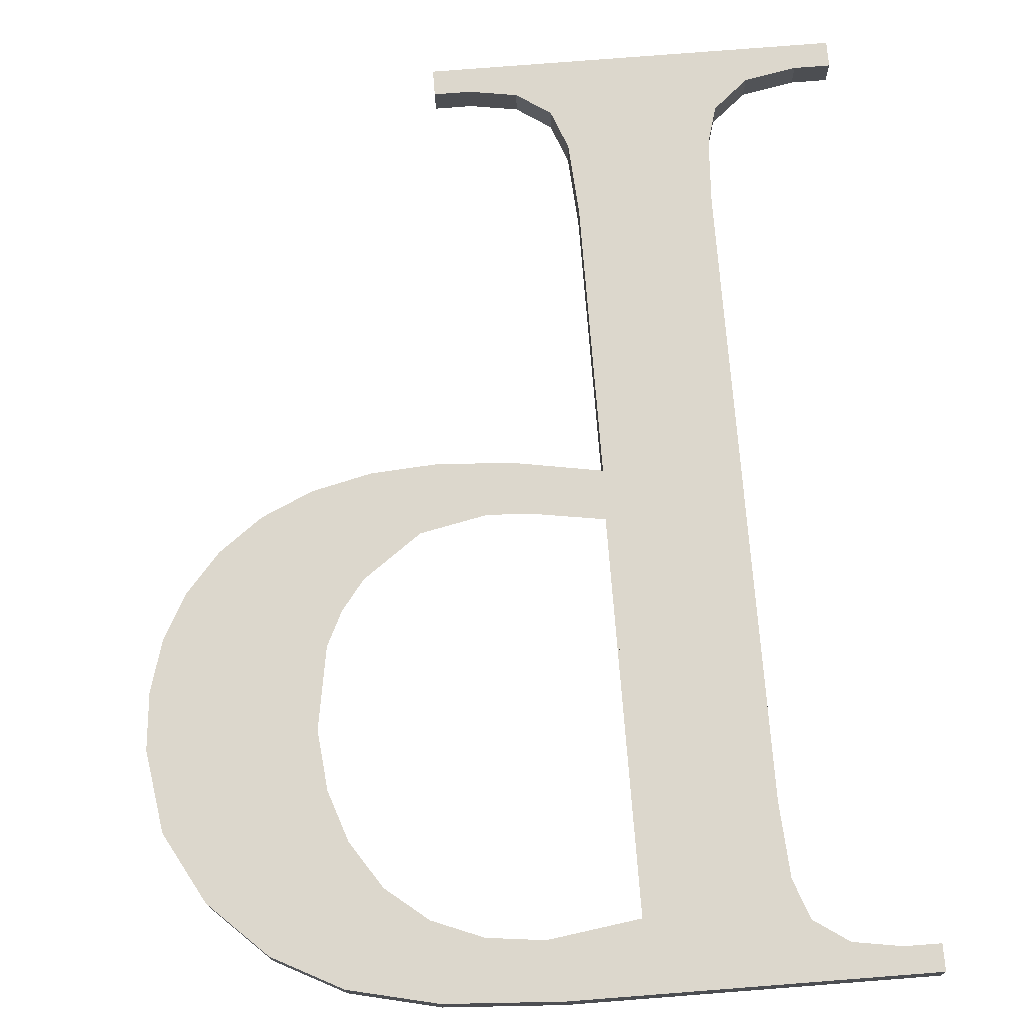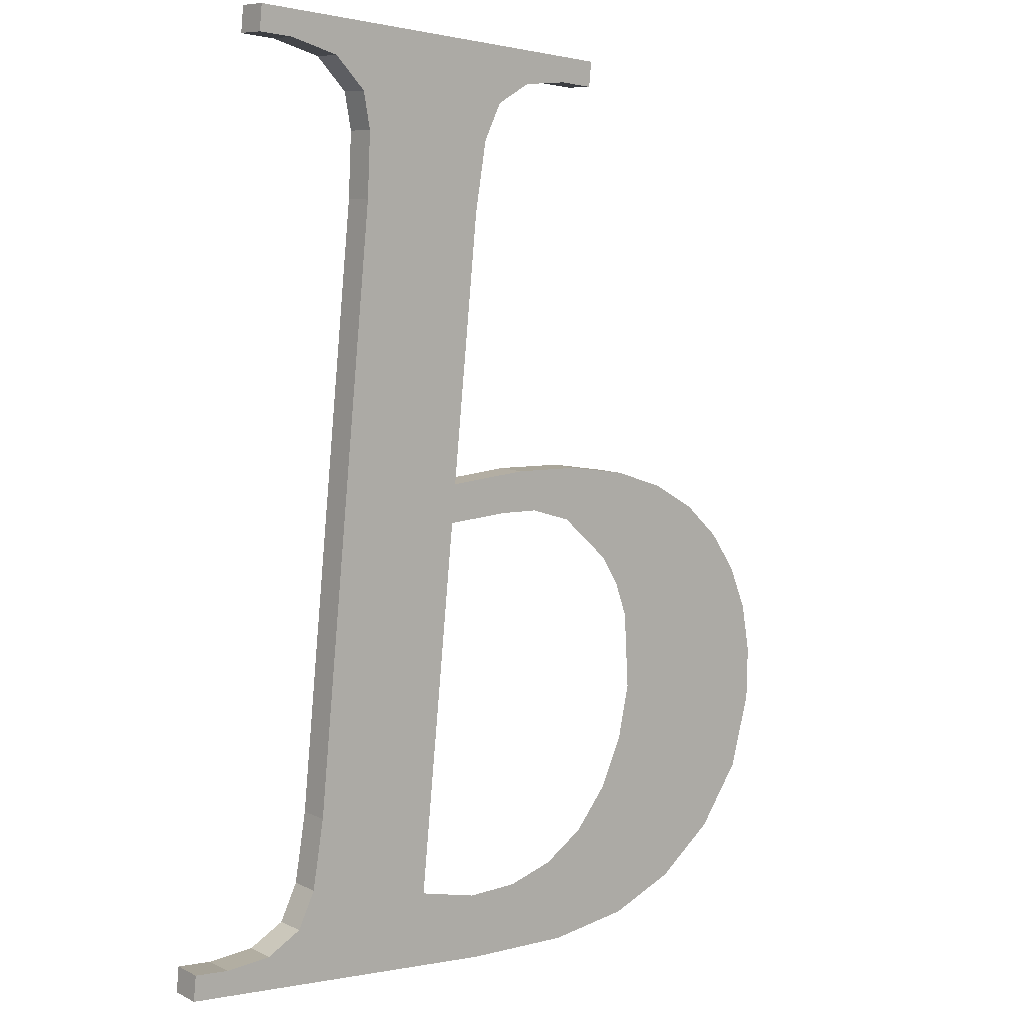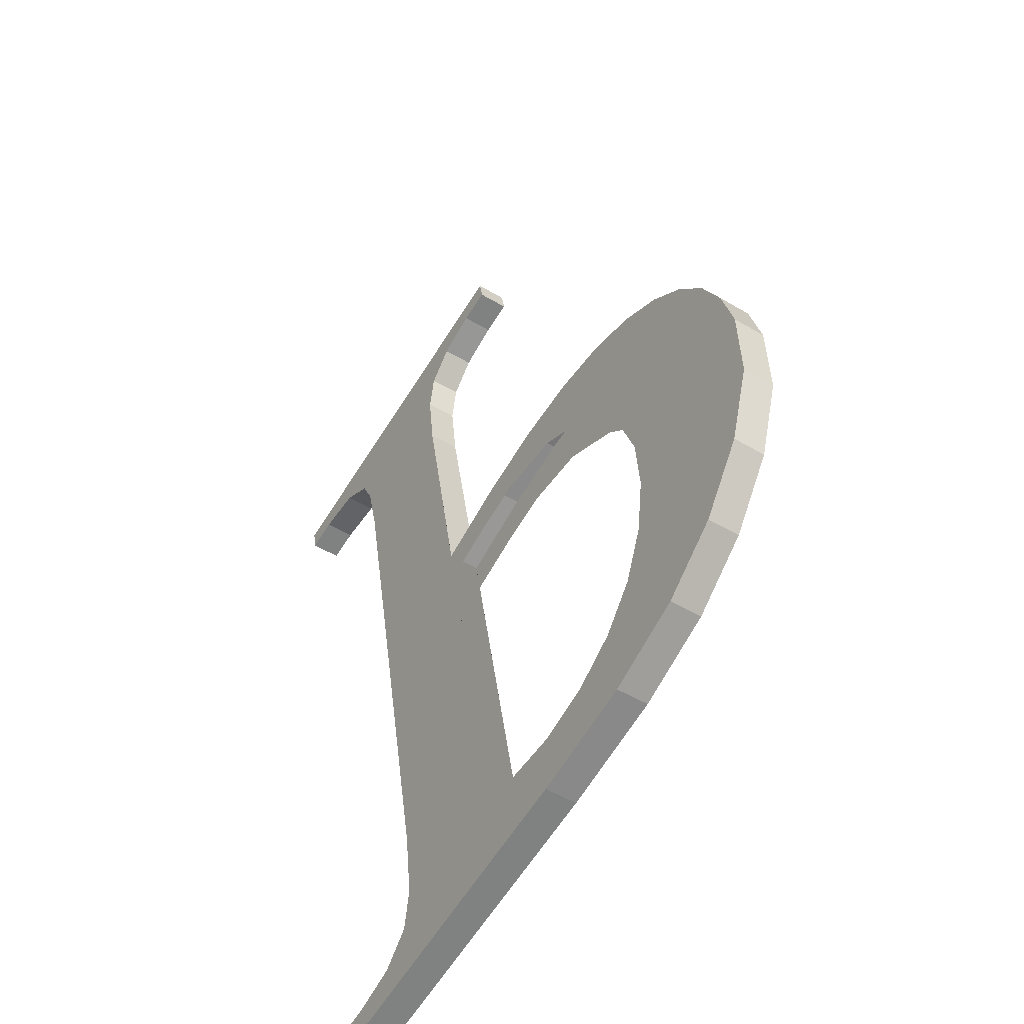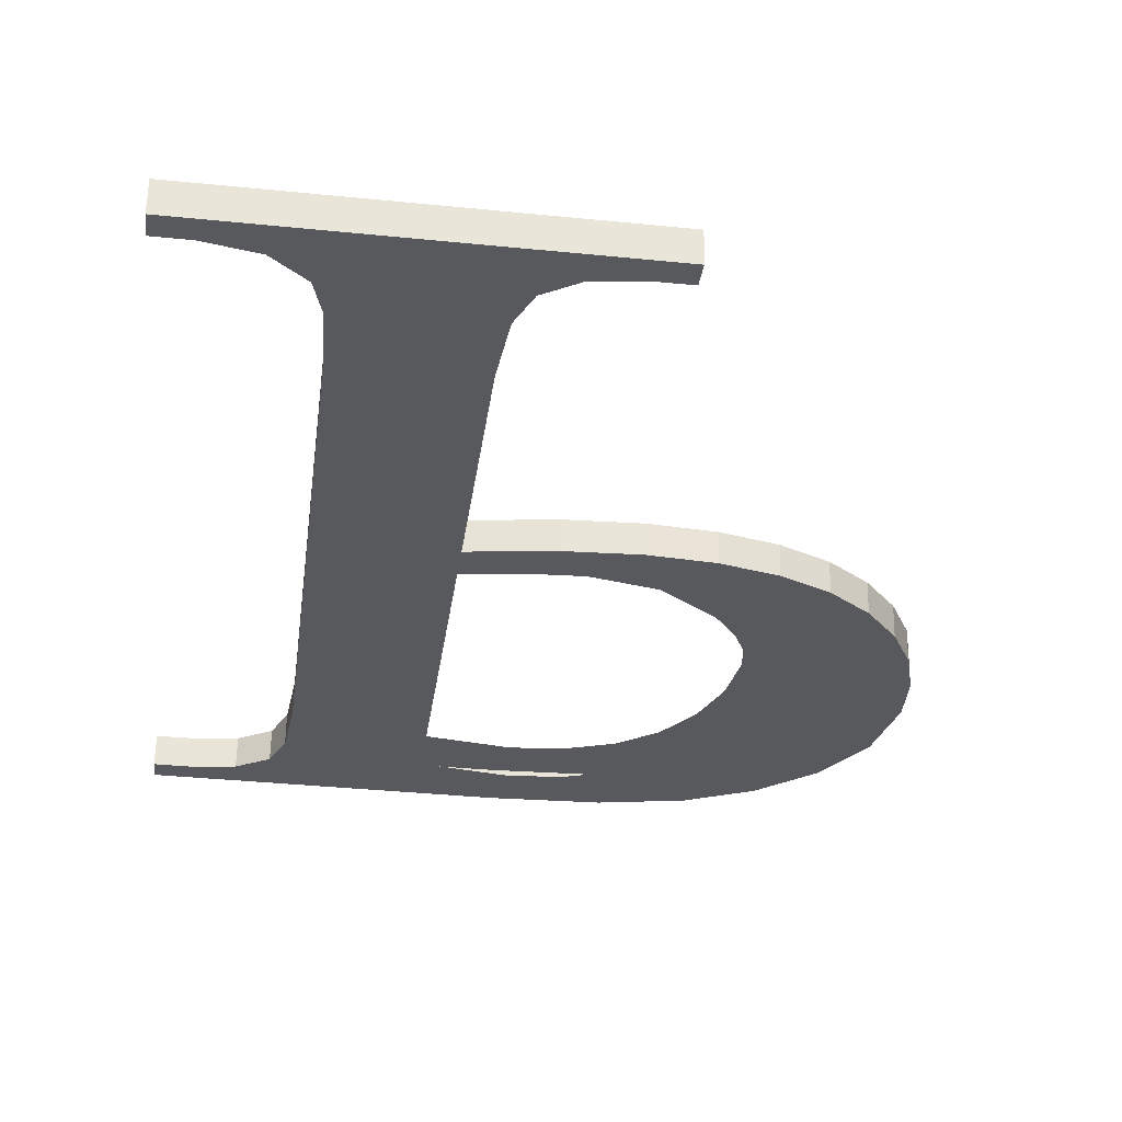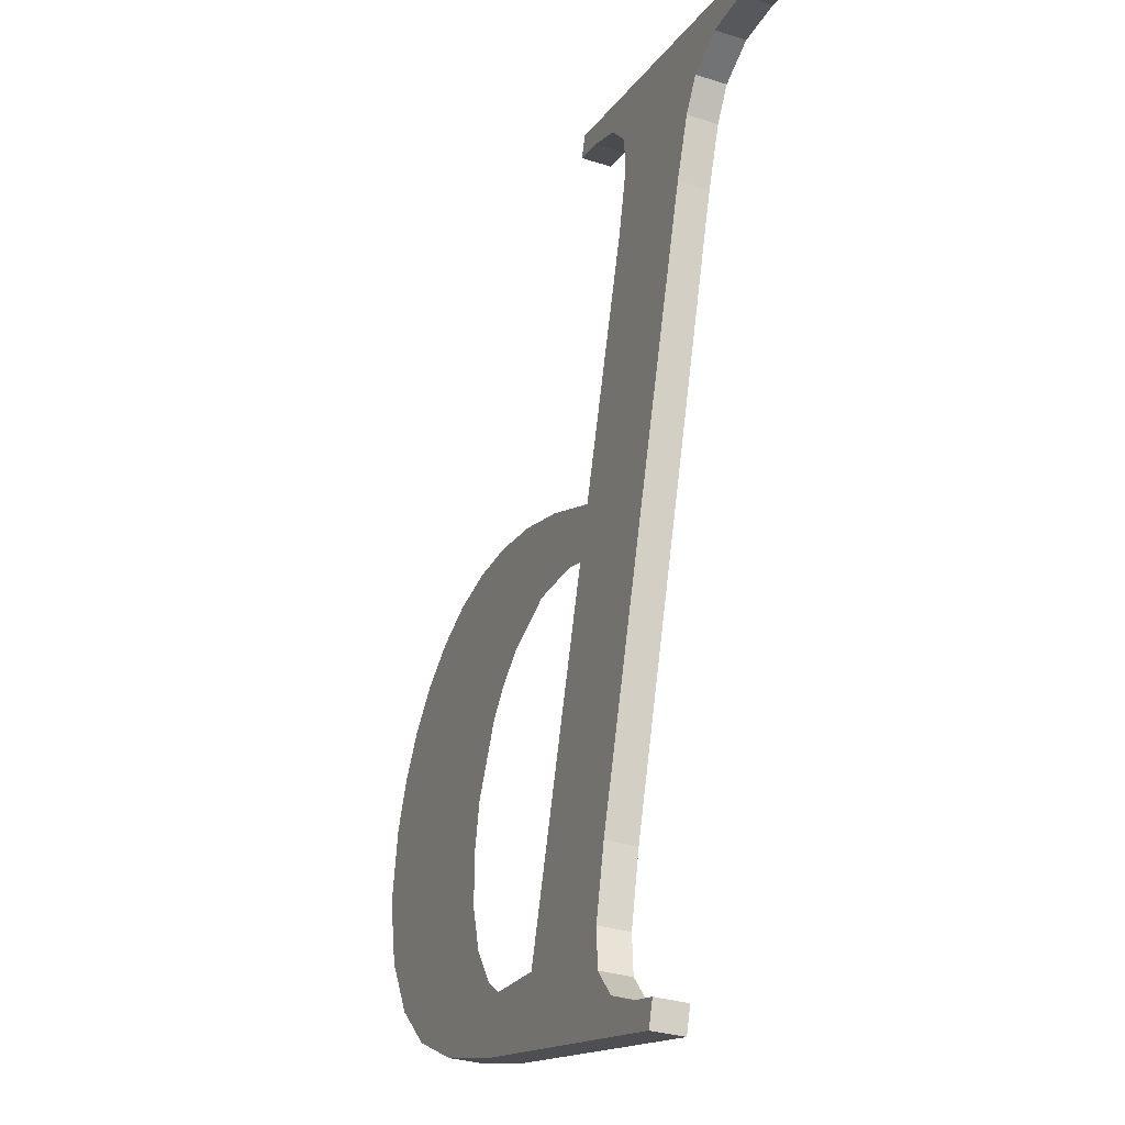
<metadata>
{"format":"obj","ext":"obj","renderer":"f3d","projection":"perspective","resolution":1024,"background":"white","views":[{"elev":79.9,"azim":175.6,"up":"+Y"},{"elev":-0.3,"azim":-39.5,"up":"+Z"},{"elev":-63.7,"azim":57.7,"up":"+Z"},{"elev":-37.1,"azim":-7.4,"up":"+Y"},{"elev":-15.2,"azim":-112.0,"up":"+Z"}]}
</metadata>
<code>
o #ID1983
v 0.1191 0.01503 0.01268
v 0.1148 0.01499 0.01299
v 0.1148 0.01503 0.01268
v 0.1153 0.01499 0.01299
v 0.1159 0.01498 0.01308
v 0.1163 0.01494 0.01336
v 0.1164 0.01488 0.01383
v 0.1165 0.01477 0.01471
v 0.1181 0.01492 0.01352
v 0.1165 0.01384 0.02212
v 0.1193 0.01494 0.01336
v 0.1205 0.01502 0.01276
v 0.1199 0.01493 0.01344
v 0.1205 0.0149 0.01368
v 0.1215 0.01499 0.01299
v 0.121 0.01485 0.01408
v 0.1214 0.01478 0.01464
v 0.1216 0.0147 0.0153
v 0.1224 0.01493 0.01342
v 0.1217 0.01461 0.01602
v 0.1222 0.01429 0.01852
v 0.1227 0.01434 0.01814
v 0.123 0.01485 0.01406
v 0.1231 0.0144 0.01766
v 0.1235 0.01475 0.01489
v 0.1234 0.01447 0.01713
v 0.1236 0.01455 0.01652
v 0.1237 0.01463 0.01585
v 0.1189 0.01431 0.01843
v 0.1181 0.01426 0.01878
v 0.1181 0.01432 0.0183
v 0.1192 0.01424 0.01896
v 0.1195 0.0143 0.01847
v 0.1201 0.01423 0.01902
v 0.1204 0.01432 0.0183
v 0.1209 0.01424 0.01896
v 0.1211 0.01439 0.01779
v 0.1216 0.01426 0.0188
v 0.1214 0.01443 0.01742
v 0.1216 0.01448 0.017
v 0.1153 0.01363 0.02384
v 0.1148 0.01359 0.02416
v 0.1148 0.01363 0.02384
v 0.1198 0.01359 0.02416
v 0.1159 0.01364 0.02372
v 0.1163 0.01369 0.02337
v 0.1165 0.01374 0.02293
v 0.1188 0.01364 0.02375
v 0.1184 0.01367 0.02347
v 0.1182 0.01373 0.023
v 0.1181 0.01384 0.02212
v 0.1194 0.01363 0.02384
v 0.1198 0.01363 0.02384
v 0.1181 0.01426 0.01878
v 0.1181 0.01423 0.02217
v 0.1181 0.01384 0.02212
v 0.1181 0.01465 0.01883
v 0.1181 0.01384 0.02212
v 0.1182 0.01412 0.02305
v 0.1182 0.01373 0.023
v 0.1181 0.01423 0.02217
v 0.1182 0.01373 0.023
v 0.1184 0.01406 0.02352
v 0.1184 0.01367 0.02347
v 0.1182 0.01412 0.02305
v 0.1184 0.01406 0.02352
v 0.1188 0.01364 0.02375
v 0.1184 0.01367 0.02347
v 0.1188 0.01403 0.0238
v 0.1188 0.01403 0.0238
v 0.1194 0.01363 0.02384
v 0.1188 0.01364 0.02375
v 0.1194 0.01401 0.02389
v 0.1194 0.01401 0.02389
v 0.1198 0.01363 0.02384
v 0.1194 0.01363 0.02384
v 0.1198 0.01401 0.02389
v 0.1198 0.01363 0.02384
v 0.1198 0.01397 0.02421
v 0.1198 0.01359 0.02416
v 0.1198 0.01401 0.02389
v 0.1198 0.01397 0.02421
v 0.1148 0.01359 0.02416
v 0.1198 0.01359 0.02416
v 0.1148 0.01397 0.02421
v 0.1148 0.01401 0.02389
v 0.1148 0.01359 0.02416
v 0.1148 0.01397 0.02421
v 0.1148 0.01363 0.02384
v 0.1148 0.01401 0.02389
v 0.1153 0.01363 0.02384
v 0.1148 0.01363 0.02384
v 0.1153 0.01401 0.02389
v 0.1153 0.01401 0.02389
v 0.1159 0.01364 0.02372
v 0.1153 0.01363 0.02384
v 0.1159 0.01403 0.02377
v 0.1159 0.01403 0.02377
v 0.1163 0.01369 0.02337
v 0.1159 0.01364 0.02372
v 0.1163 0.01407 0.02342
v 0.1165 0.01413 0.02298
v 0.1163 0.01369 0.02337
v 0.1163 0.01407 0.02342
v 0.1165 0.01374 0.02293
v 0.1165 0.01423 0.02217
v 0.1165 0.01374 0.02293
v 0.1165 0.01413 0.02298
v 0.1165 0.01384 0.02212
v 0.1165 0.01516 0.01476
v 0.1165 0.01384 0.02212
v 0.1165 0.01423 0.02217
v 0.1165 0.01477 0.01471
v 0.1164 0.01527 0.01388
v 0.1165 0.01477 0.01471
v 0.1165 0.01516 0.01476
v 0.1164 0.01488 0.01383
v 0.1163 0.01533 0.01341
v 0.1164 0.01488 0.01383
v 0.1164 0.01527 0.01388
v 0.1163 0.01494 0.01336
v 0.1163 0.01533 0.01341
v 0.1159 0.01498 0.01308
v 0.1163 0.01494 0.01336
v 0.1159 0.01536 0.01313
v 0.1159 0.01536 0.01313
v 0.1153 0.01499 0.01299
v 0.1159 0.01498 0.01308
v 0.1153 0.01537 0.01304
v 0.1153 0.01537 0.01304
v 0.1148 0.01499 0.01299
v 0.1153 0.01499 0.01299
v 0.1148 0.01537 0.01304
v 0.1148 0.01541 0.01273
v 0.1148 0.01499 0.01299
v 0.1148 0.01537 0.01304
v 0.1148 0.01503 0.01268
v 0.1148 0.01541 0.01273
v 0.1191 0.01503 0.01268
v 0.1148 0.01503 0.01268
v 0.1191 0.01541 0.01273
v 0.1191 0.01541 0.01273
v 0.1205 0.01502 0.01276
v 0.1191 0.01503 0.01268
v 0.1205 0.01541 0.0128
v 0.1205 0.01541 0.0128
v 0.1215 0.01499 0.01299
v 0.1205 0.01502 0.01276
v 0.1215 0.01537 0.01304
v 0.1215 0.01537 0.01304
v 0.1224 0.01493 0.01342
v 0.1215 0.01499 0.01299
v 0.1224 0.01532 0.01347
v 0.1224 0.01532 0.01347
v 0.123 0.01485 0.01406
v 0.1224 0.01493 0.01342
v 0.123 0.01524 0.01411
v 0.123 0.01485 0.01406
v 0.1235 0.01514 0.01494
v 0.1235 0.01475 0.01489
v 0.123 0.01524 0.01411
v 0.1235 0.01475 0.01489
v 0.1237 0.01502 0.0159
v 0.1237 0.01463 0.01585
v 0.1235 0.01514 0.01494
v 0.1237 0.01463 0.01585
v 0.1236 0.01493 0.01657
v 0.1236 0.01455 0.01652
v 0.1237 0.01502 0.0159
v 0.1236 0.01455 0.01652
v 0.1234 0.01486 0.01717
v 0.1234 0.01447 0.01713
v 0.1236 0.01493 0.01657
v 0.1234 0.01447 0.01713
v 0.1231 0.01479 0.01771
v 0.1231 0.0144 0.01766
v 0.1234 0.01486 0.01717
v 0.1231 0.0144 0.01766
v 0.1227 0.01473 0.01819
v 0.1227 0.01434 0.01814
v 0.1231 0.01479 0.01771
v 0.1227 0.01473 0.01819
v 0.1222 0.01429 0.01852
v 0.1227 0.01434 0.01814
v 0.1222 0.01468 0.01857
v 0.1222 0.01468 0.01857
v 0.1216 0.01426 0.0188
v 0.1222 0.01429 0.01852
v 0.1216 0.01465 0.01885
v 0.1216 0.01465 0.01885
v 0.1209 0.01424 0.01896
v 0.1216 0.01426 0.0188
v 0.1209 0.01463 0.01901
v 0.1209 0.01463 0.01901
v 0.1201 0.01423 0.01902
v 0.1209 0.01424 0.01896
v 0.1201 0.01462 0.01907
v 0.1201 0.01462 0.01907
v 0.1192 0.01424 0.01896
v 0.1201 0.01423 0.01902
v 0.1192 0.01463 0.01901
v 0.1192 0.01463 0.01901
v 0.1181 0.01426 0.01878
v 0.1192 0.01424 0.01896
v 0.1181 0.01465 0.01883
v 0.1198 0.01397 0.02421
v 0.1148 0.01401 0.02389
v 0.1148 0.01397 0.02421
v 0.1153 0.01401 0.02389
v 0.1159 0.01403 0.02377
v 0.1163 0.01407 0.02342
v 0.1165 0.01413 0.02298
v 0.1188 0.01403 0.0238
v 0.1184 0.01406 0.02352
v 0.1165 0.01423 0.02217
v 0.1182 0.01412 0.02305
v 0.1165 0.01516 0.01476
v 0.1181 0.01423 0.02217
v 0.1194 0.01401 0.02389
v 0.1198 0.01401 0.02389
v 0.1192 0.01463 0.01901
v 0.1181 0.01471 0.01835
v 0.1181 0.01465 0.01883
v 0.1189 0.01469 0.01847
v 0.1195 0.01469 0.01852
v 0.1201 0.01462 0.01907
v 0.1204 0.01471 0.01835
v 0.1209 0.01463 0.01901
v 0.1211 0.01477 0.01783
v 0.1216 0.01465 0.01885
v 0.1214 0.01482 0.01747
v 0.1216 0.01487 0.01705
v 0.1217 0.01499 0.01607
v 0.1222 0.01468 0.01857
v 0.1153 0.01537 0.01304
v 0.1148 0.01541 0.01273
v 0.1148 0.01537 0.01304
v 0.1191 0.01541 0.01273
v 0.1159 0.01536 0.01313
v 0.1163 0.01533 0.01341
v 0.1164 0.01527 0.01388
v 0.1181 0.01531 0.01357
v 0.1193 0.01533 0.01341
v 0.1205 0.01541 0.0128
v 0.1199 0.01532 0.01349
v 0.1205 0.01529 0.01373
v 0.1215 0.01537 0.01304
v 0.121 0.01524 0.01413
v 0.1214 0.01517 0.01469
v 0.1216 0.01508 0.01535
v 0.1224 0.01532 0.01347
v 0.1227 0.01473 0.01819
v 0.123 0.01524 0.01411
v 0.1231 0.01479 0.01771
v 0.1235 0.01514 0.01494
v 0.1234 0.01486 0.01717
v 0.1236 0.01493 0.01657
v 0.1237 0.01502 0.0159
f 1 2 3
f 3 2 1
f 2 1 4
f 4 1 2
f 4 1 5
f 5 1 4
f 5 1 6
f 6 1 5
f 6 1 7
f 7 1 6
f 7 1 8
f 8 1 7
f 8 1 9
f 9 1 8
f 8 9 10
f 10 9 8
f 9 1 11
f 11 1 9
f 11 1 12
f 12 1 11
f 11 12 13
f 13 12 11
f 13 12 14
f 14 12 13
f 14 12 15
f 15 12 14
f 14 15 16
f 16 15 14
f 16 15 17
f 17 15 16
f 17 15 18
f 18 15 17
f 18 15 19
f 19 15 18
f 18 19 20
f 20 19 18
f 20 19 21
f 21 19 20
f 21 19 22
f 22 19 21
f 22 19 23
f 23 19 22
f 22 23 24
f 24 23 22
f 24 23 25
f 25 23 24
f 24 25 26
f 26 25 24
f 26 25 27
f 27 25 26
f 27 25 28
f 28 25 27
f 29 30 31
f 31 30 29
f 30 29 32
f 32 29 30
f 32 29 33
f 33 29 32
f 32 33 34
f 34 33 32
f 34 33 35
f 35 33 34
f 34 35 36
f 36 35 34
f 36 35 37
f 37 35 36
f 36 37 38
f 38 37 36
f 38 37 39
f 39 37 38
f 38 39 40
f 40 39 38
f 38 40 20
f 20 40 38
f 38 20 21
f 21 20 38
f 41 42 43
f 43 42 41
f 42 41 44
f 44 41 42
f 44 41 45
f 45 41 44
f 44 45 46
f 46 45 44
f 44 46 47
f 47 46 44
f 44 47 48
f 48 47 44
f 48 47 49
f 49 47 48
f 49 47 10
f 10 47 49
f 49 10 50
f 50 10 49
f 50 10 51
f 51 10 50
f 51 10 9
f 9 10 51
f 51 9 31
f 31 9 51
f 51 31 30
f 30 31 51
f 44 48 52
f 52 48 44
f 44 52 53
f 53 52 44
f 54 55 56
f 56 55 54
f 55 54 57
f 57 54 55
f 58 59 60
f 60 59 58
f 59 58 61
f 61 58 59
f 62 63 64
f 64 63 62
f 63 62 65
f 65 62 63
f 66 67 68
f 68 67 66
f 67 66 69
f 69 66 67
f 70 71 72
f 72 71 70
f 71 70 73
f 73 70 71
f 74 75 76
f 76 75 74
f 75 74 77
f 77 74 75
f 78 79 80
f 80 79 78
f 79 78 81
f 81 78 79
f 82 83 84
f 84 83 82
f 83 82 85
f 85 82 83
f 86 87 88
f 88 87 86
f 87 86 89
f 89 86 87
f 90 91 92
f 92 91 90
f 91 90 93
f 93 90 91
f 94 95 96
f 96 95 94
f 95 94 97
f 97 94 95
f 98 99 100
f 100 99 98
f 99 98 101
f 101 98 99
f 102 103 104
f 104 103 102
f 103 102 105
f 105 102 103
f 106 107 108
f 108 107 106
f 107 106 109
f 109 106 107
f 110 111 112
f 112 111 110
f 111 110 113
f 113 110 111
f 114 115 116
f 116 115 114
f 115 114 117
f 117 114 115
f 118 119 120
f 120 119 118
f 119 118 121
f 121 118 119
f 122 123 124
f 124 123 122
f 123 122 125
f 125 122 123
f 126 127 128
f 128 127 126
f 127 126 129
f 129 126 127
f 130 131 132
f 132 131 130
f 131 130 133
f 133 130 131
f 134 135 136
f 136 135 134
f 135 134 137
f 137 134 135
f 138 139 140
f 140 139 138
f 139 138 141
f 141 138 139
f 142 143 144
f 144 143 142
f 143 142 145
f 145 142 143
f 146 147 148
f 148 147 146
f 147 146 149
f 149 146 147
f 150 151 152
f 152 151 150
f 151 150 153
f 153 150 151
f 154 155 156
f 156 155 154
f 155 154 157
f 157 154 155
f 158 159 160
f 160 159 158
f 159 158 161
f 161 158 159
f 162 163 164
f 164 163 162
f 163 162 165
f 165 162 163
f 166 167 168
f 168 167 166
f 167 166 169
f 169 166 167
f 170 171 172
f 172 171 170
f 171 170 173
f 173 170 171
f 174 175 176
f 176 175 174
f 175 174 177
f 177 174 175
f 178 179 180
f 180 179 178
f 179 178 181
f 181 178 179
f 182 183 184
f 184 183 182
f 183 182 185
f 185 182 183
f 186 187 188
f 188 187 186
f 187 186 189
f 189 186 187
f 190 191 192
f 192 191 190
f 191 190 193
f 193 190 191
f 194 195 196
f 196 195 194
f 195 194 197
f 197 194 195
f 198 199 200
f 200 199 198
f 199 198 201
f 201 198 199
f 202 203 204
f 204 203 202
f 203 202 205
f 205 202 203
f 206 207 208
f 208 207 206
f 207 206 209
f 209 206 207
f 209 206 210
f 210 206 209
f 210 206 211
f 211 206 210
f 211 206 212
f 212 206 211
f 212 206 213
f 213 206 212
f 212 213 214
f 214 213 212
f 212 214 215
f 215 214 212
f 215 214 216
f 216 214 215
f 215 216 217
f 217 216 215
f 217 216 218
f 218 216 217
f 213 206 219
f 219 206 213
f 219 206 220
f 220 206 219
f 221 222 223
f 223 222 221
f 222 221 224
f 224 221 222
f 224 221 225
f 225 221 224
f 225 221 226
f 226 221 225
f 225 226 227
f 227 226 225
f 227 226 228
f 228 226 227
f 227 228 229
f 229 228 227
f 229 228 230
f 230 228 229
f 229 230 231
f 231 230 229
f 231 230 232
f 232 230 231
f 232 230 233
f 233 230 232
f 233 230 234
f 234 230 233
f 235 236 237
f 237 236 235
f 236 235 238
f 238 235 236
f 238 235 239
f 239 235 238
f 238 239 240
f 240 239 238
f 238 240 241
f 241 240 238
f 238 241 217
f 217 241 238
f 238 217 242
f 242 217 238
f 242 217 218
f 218 217 242
f 242 218 223
f 223 218 242
f 242 223 222
f 222 223 242
f 238 242 243
f 243 242 238
f 238 243 244
f 244 243 238
f 244 243 245
f 245 243 244
f 244 245 246
f 246 245 244
f 244 246 247
f 247 246 244
f 247 246 248
f 248 246 247
f 247 248 249
f 249 248 247
f 247 249 250
f 250 249 247
f 247 250 251
f 251 250 247
f 251 250 233
f 233 250 251
f 251 233 234
f 234 233 251
f 251 234 252
f 252 234 251
f 251 252 253
f 253 252 251
f 253 252 254
f 254 252 253
f 253 254 255
f 255 254 253
f 255 254 256
f 256 254 255
f 255 256 257
f 257 256 255
f 255 257 258
f 258 257 255

</code>
